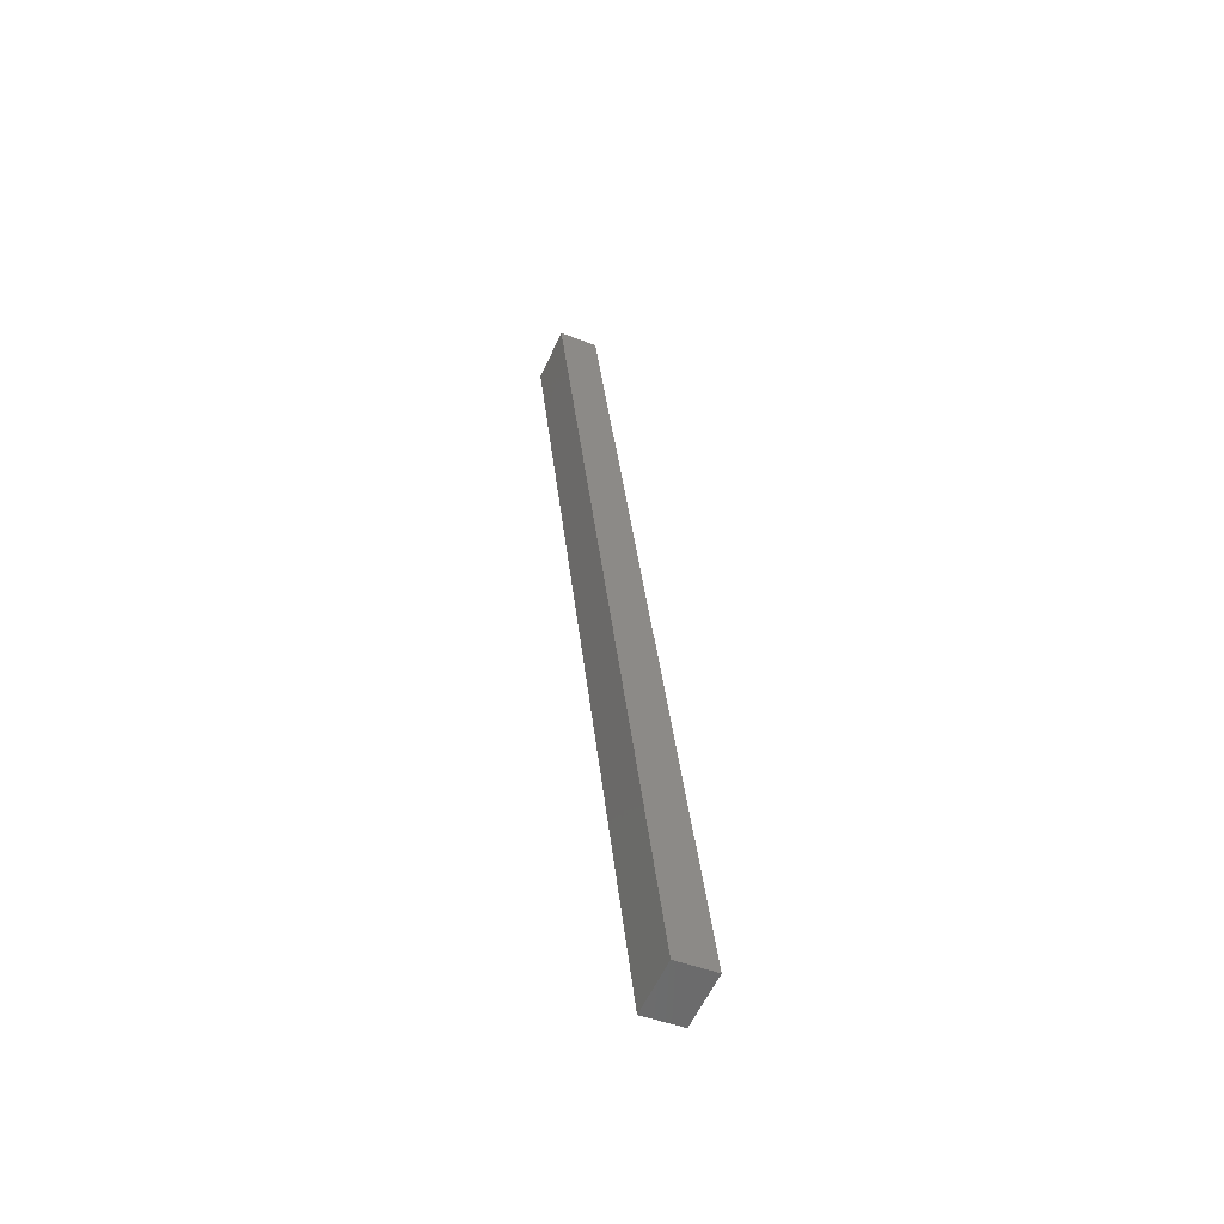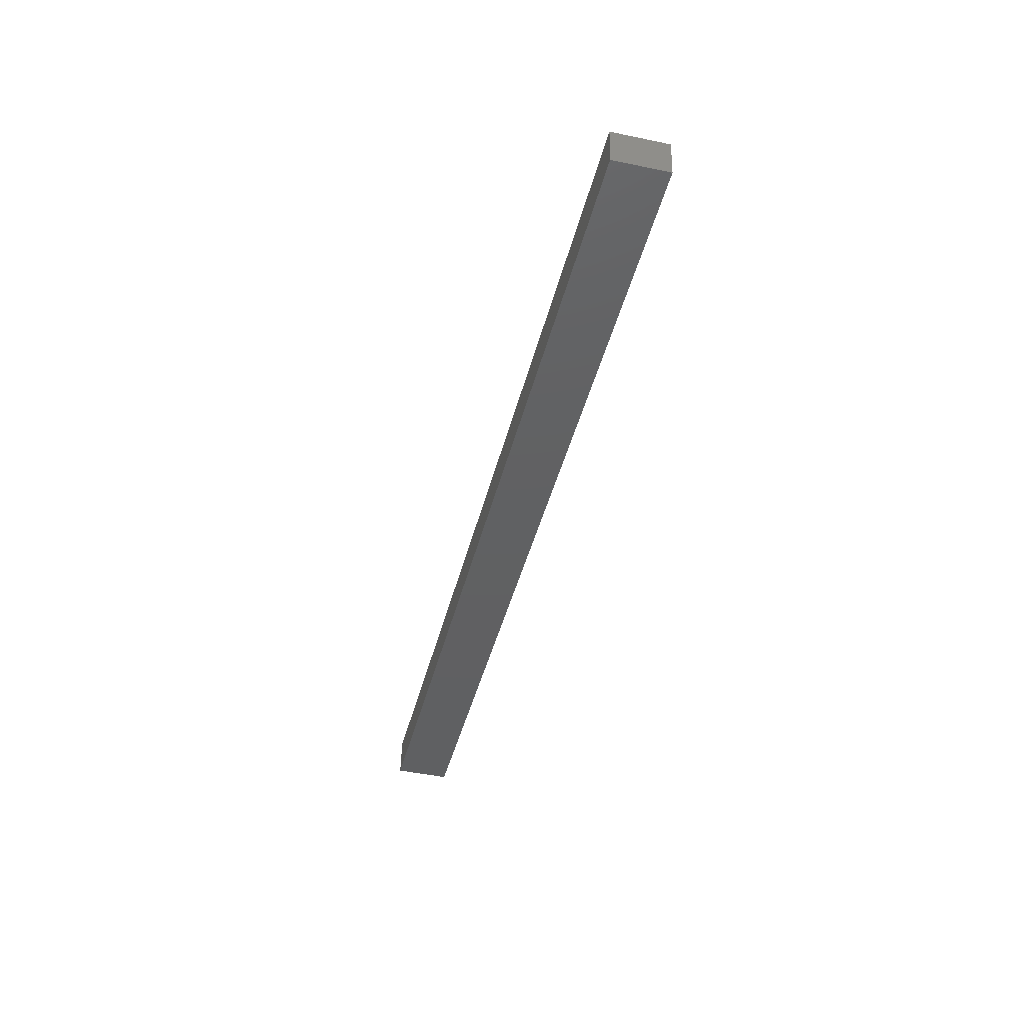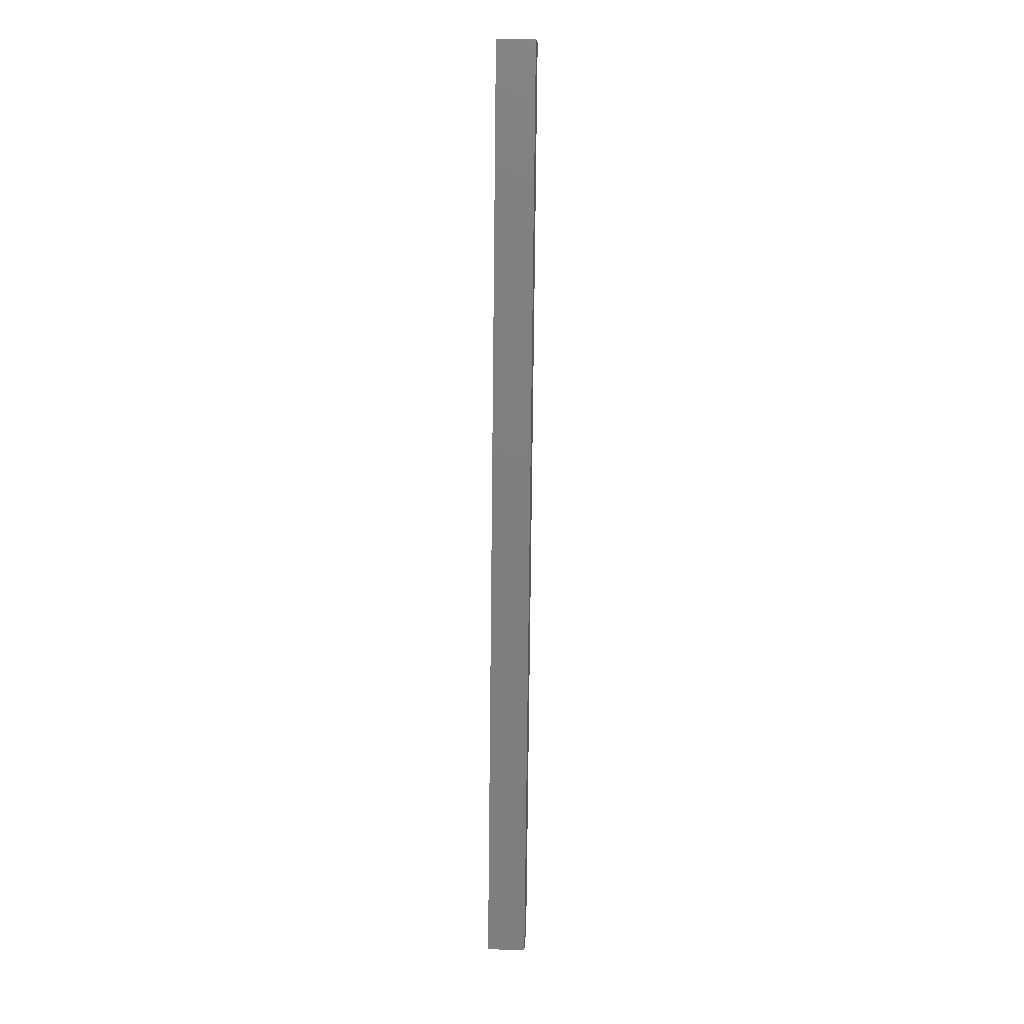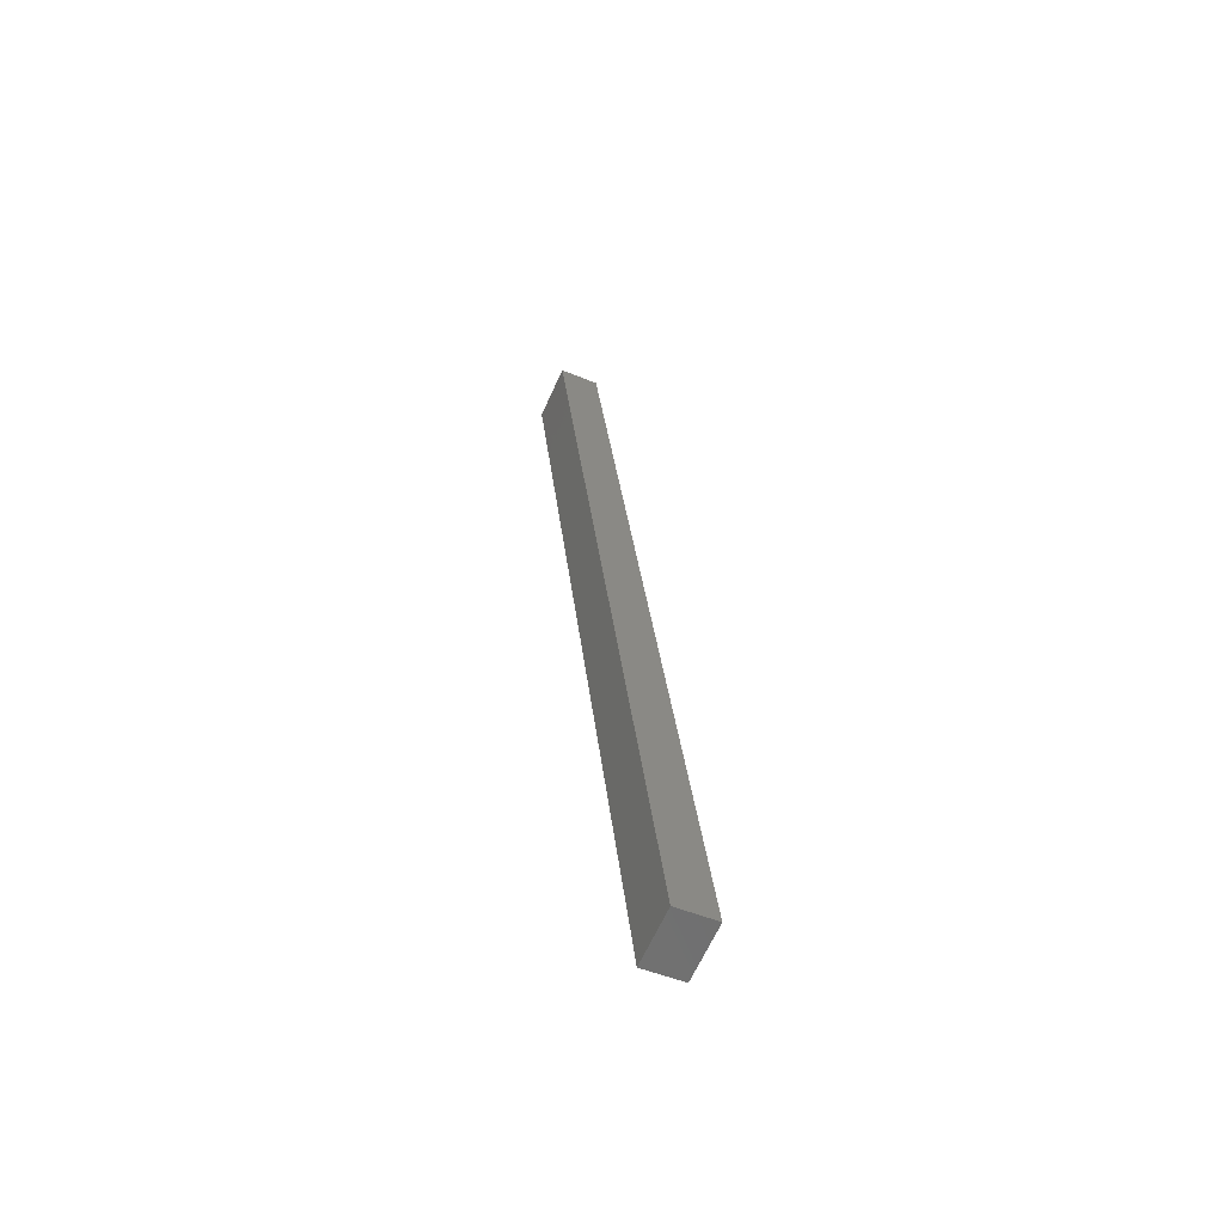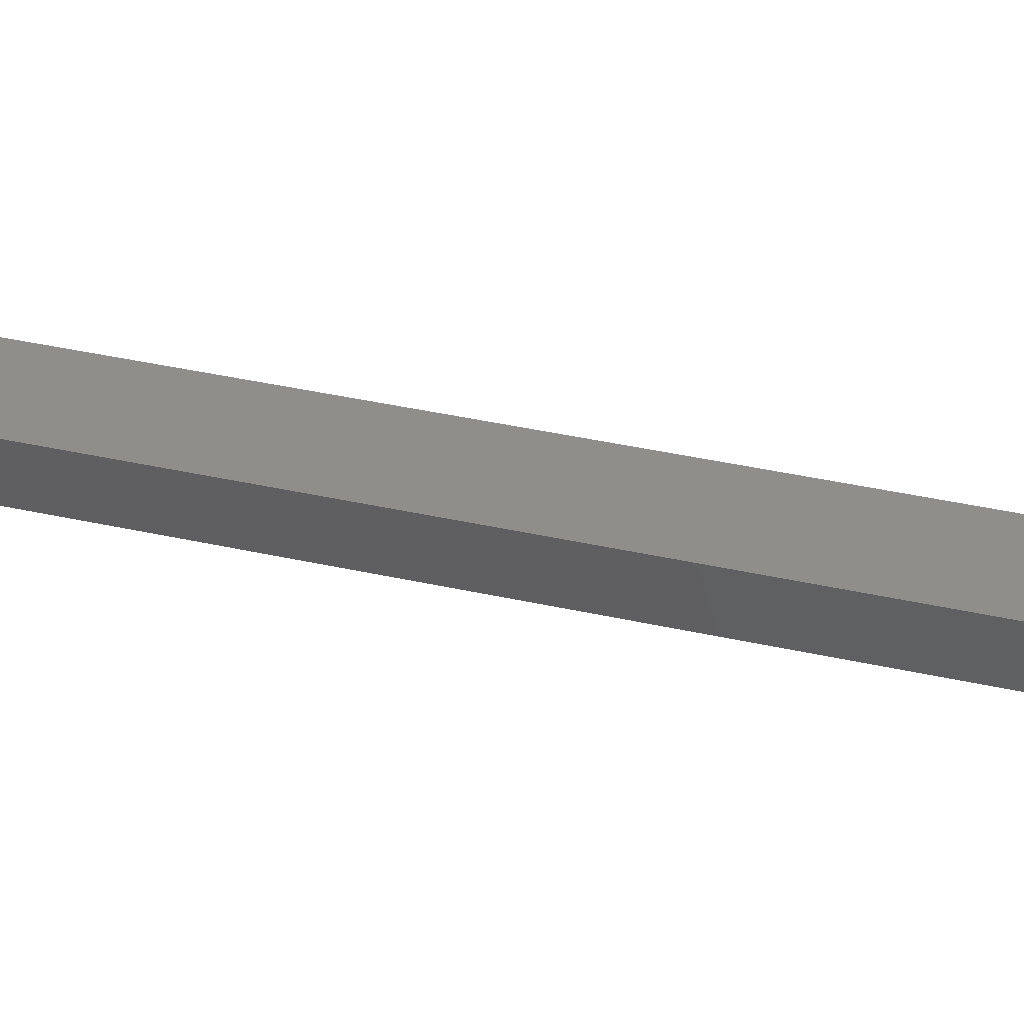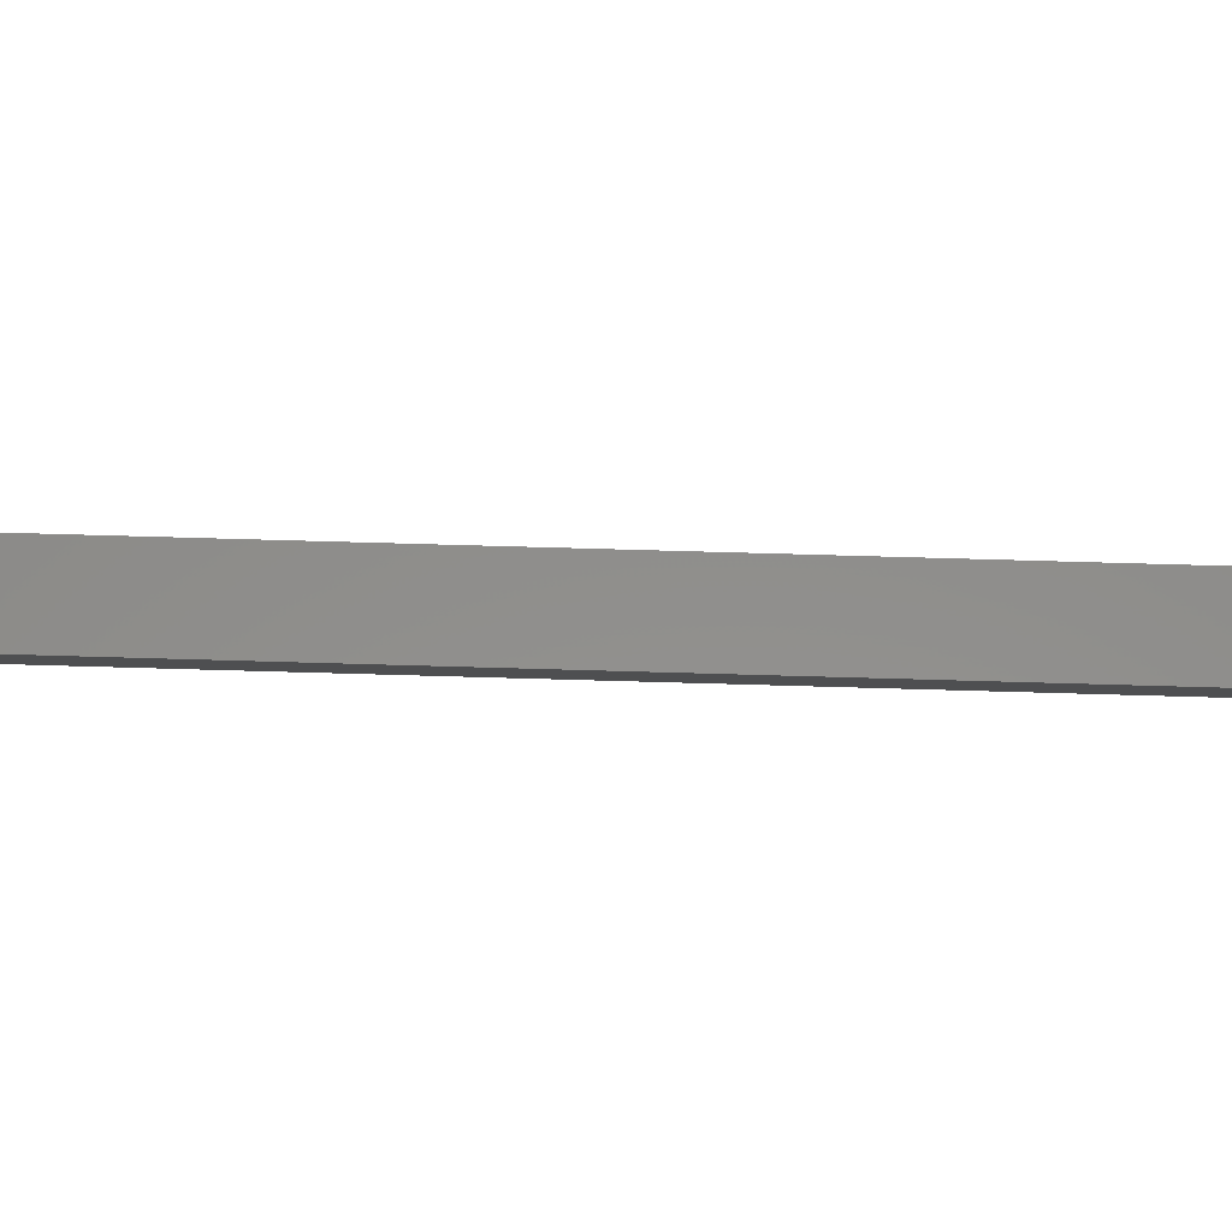
<metadata>
{"format":"stl","ext":"stl","renderer":"f3d","projection":"perspective","resolution":1024,"background":"white","views":[{"elev":-44.0,"azim":-108.4,"up":"+Z"},{"elev":48.3,"azim":7.9,"up":"+Z"},{"elev":24.6,"azim":-80.7,"up":"+Z"},{"elev":-49.3,"azim":-108.1,"up":"+Z"},{"elev":39.8,"azim":-59.5,"up":"+Y"},{"elev":2.5,"azim":104.0,"up":"+Y"}]}
</metadata>
<code>
# stl→obj: 10 verts, 16 faces
v 8777 767.2 5386
v 8882 779.5 5832
v 8774 792 5386
v 8879 804.3 5832
v 8776 767.1 5232
v 8773 792 5232
v 8915 783.4 5824
v 8913 808.2 5824
v 8743 763.2 5240
v 8740 788 5240
f 1 2 3
f 3 2 4
f 5 6 7
f 7 6 8
f 9 5 1
f 1 5 7
f 2 1 7
f 10 6 9
f 9 6 5
f 4 8 3
f 3 8 6
f 10 3 6
f 7 8 2
f 2 8 4
f 3 10 1
f 1 10 9

</code>
